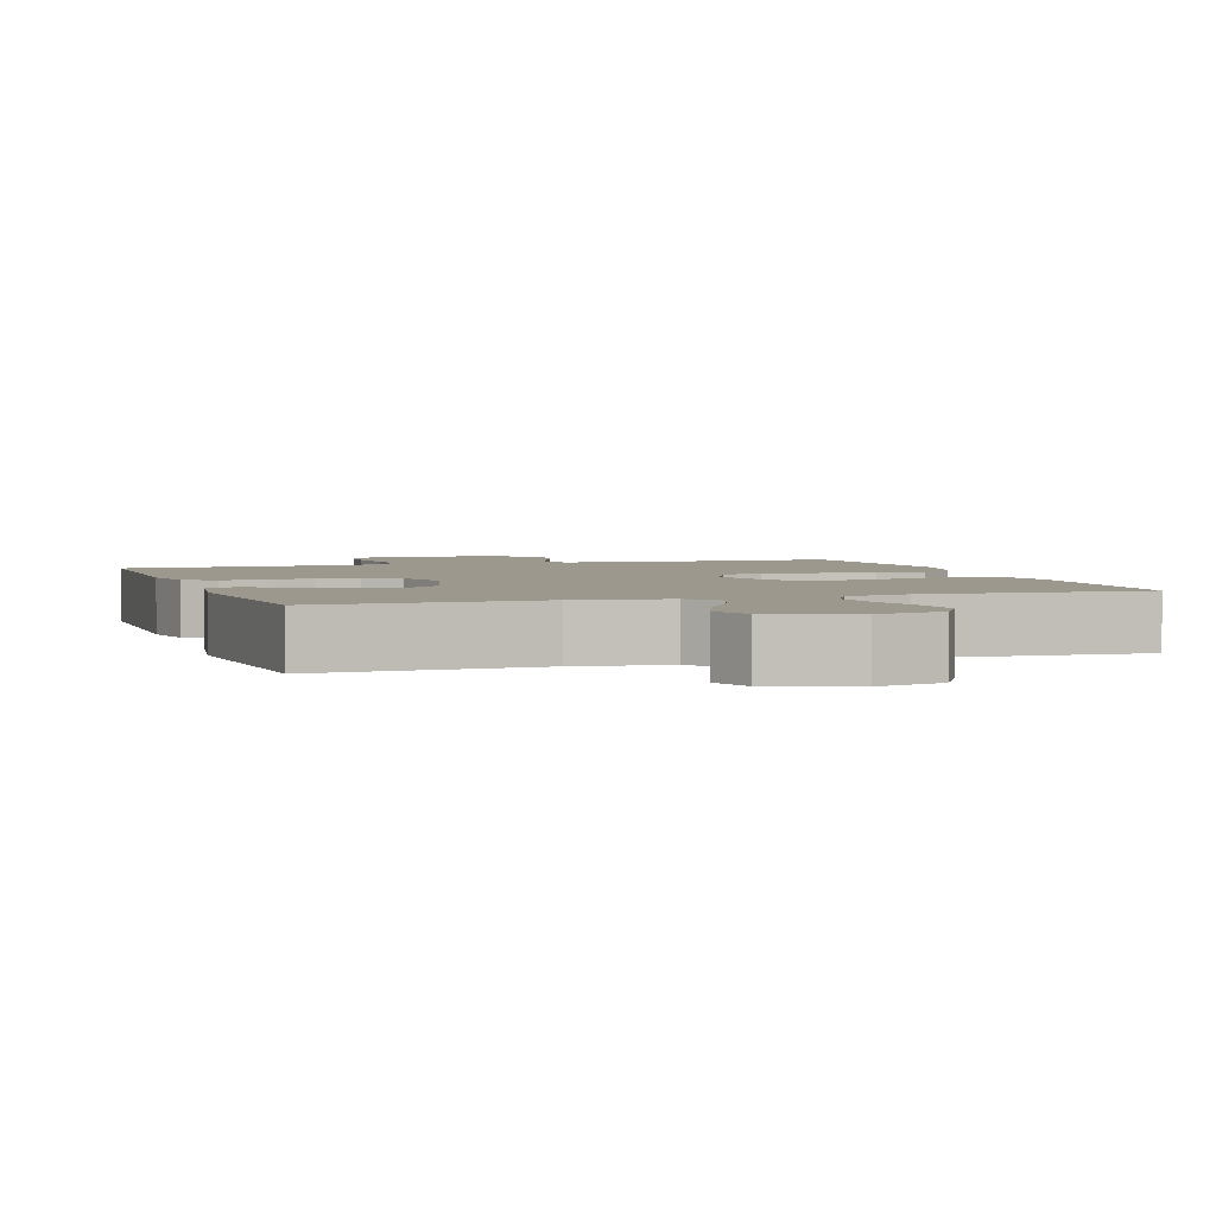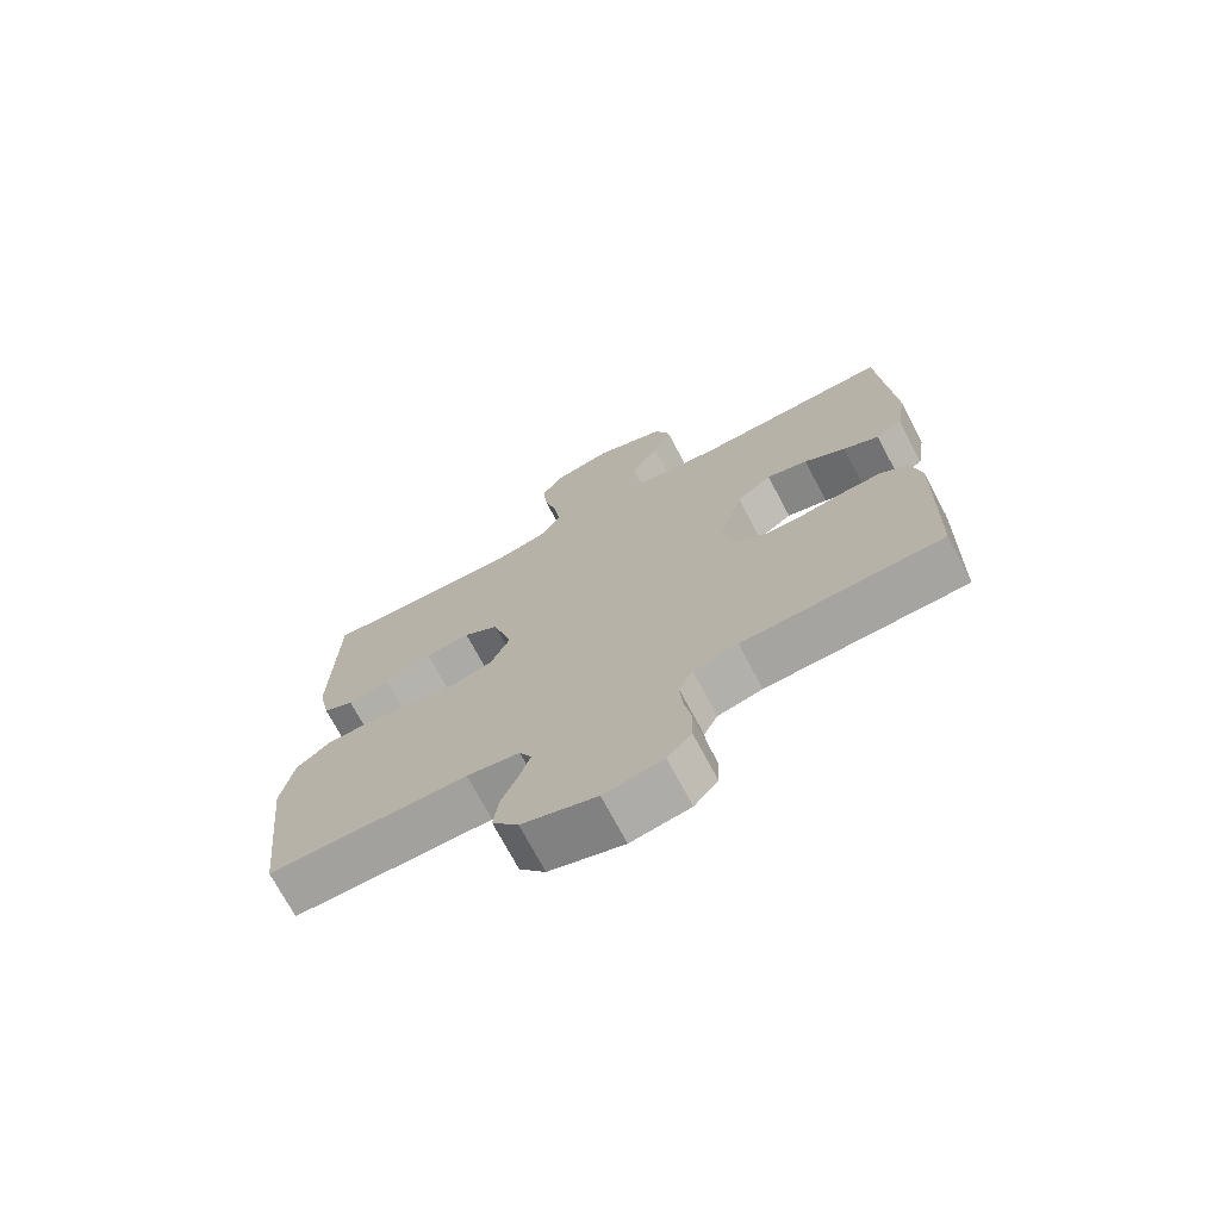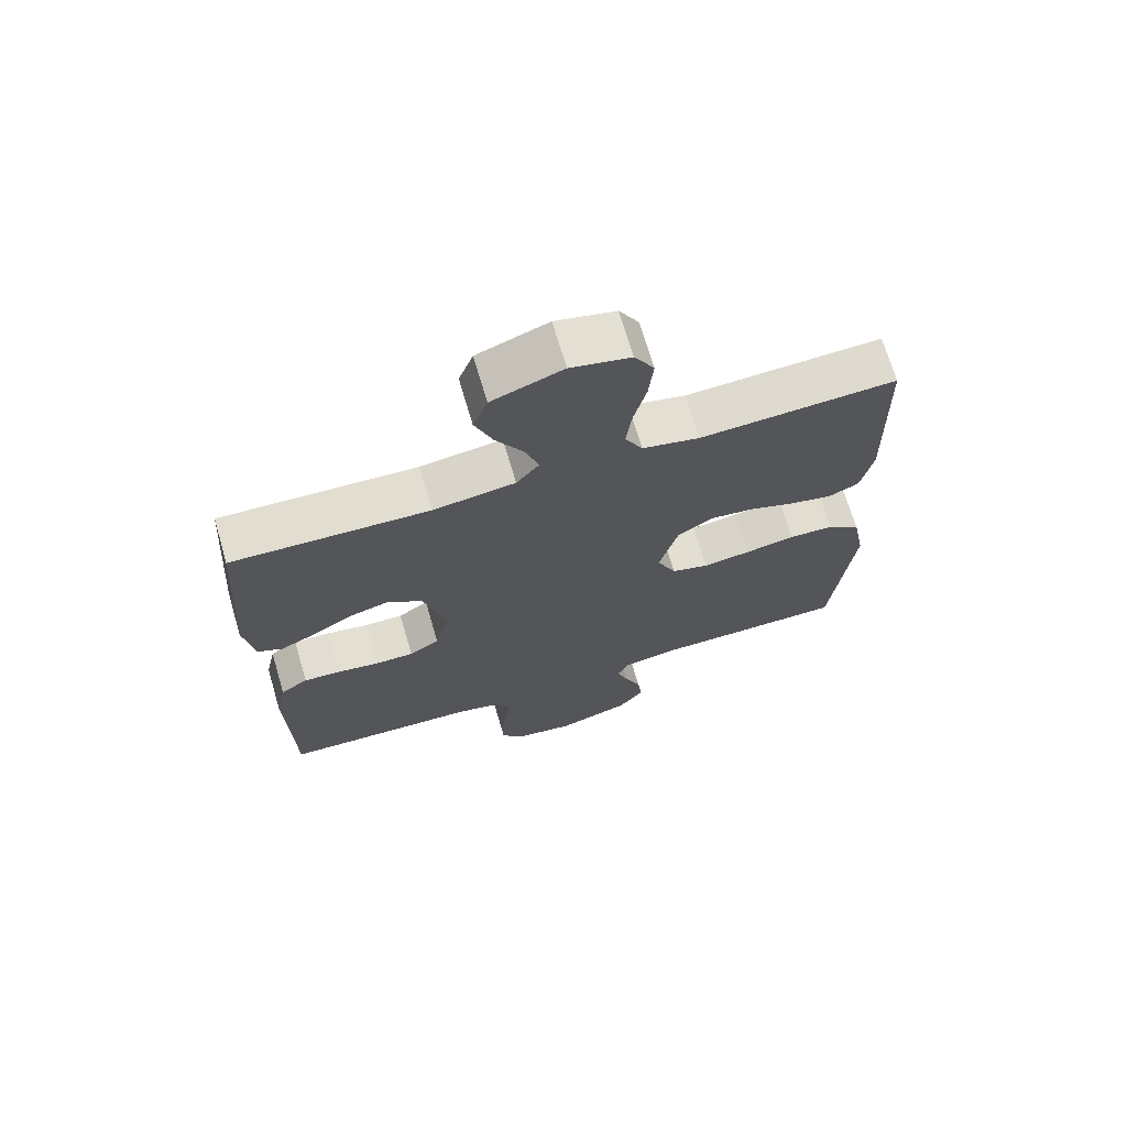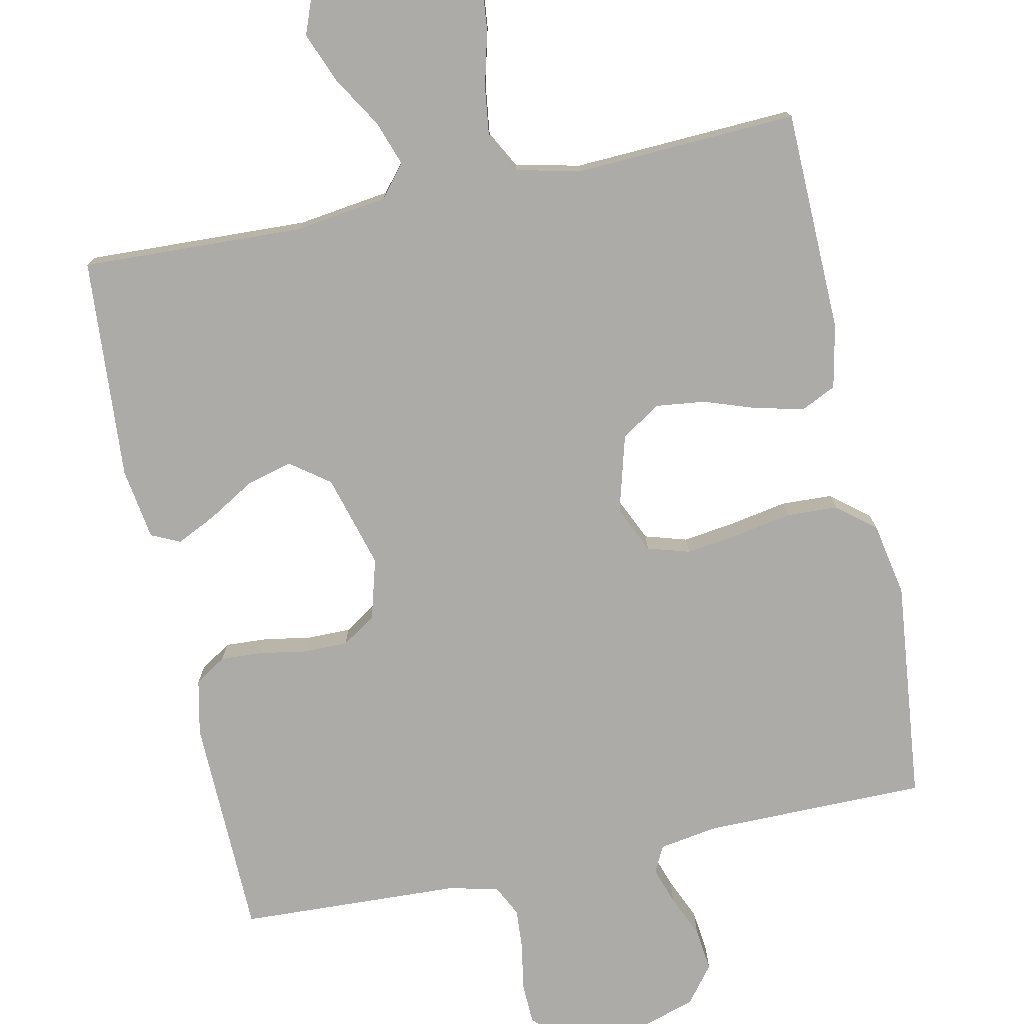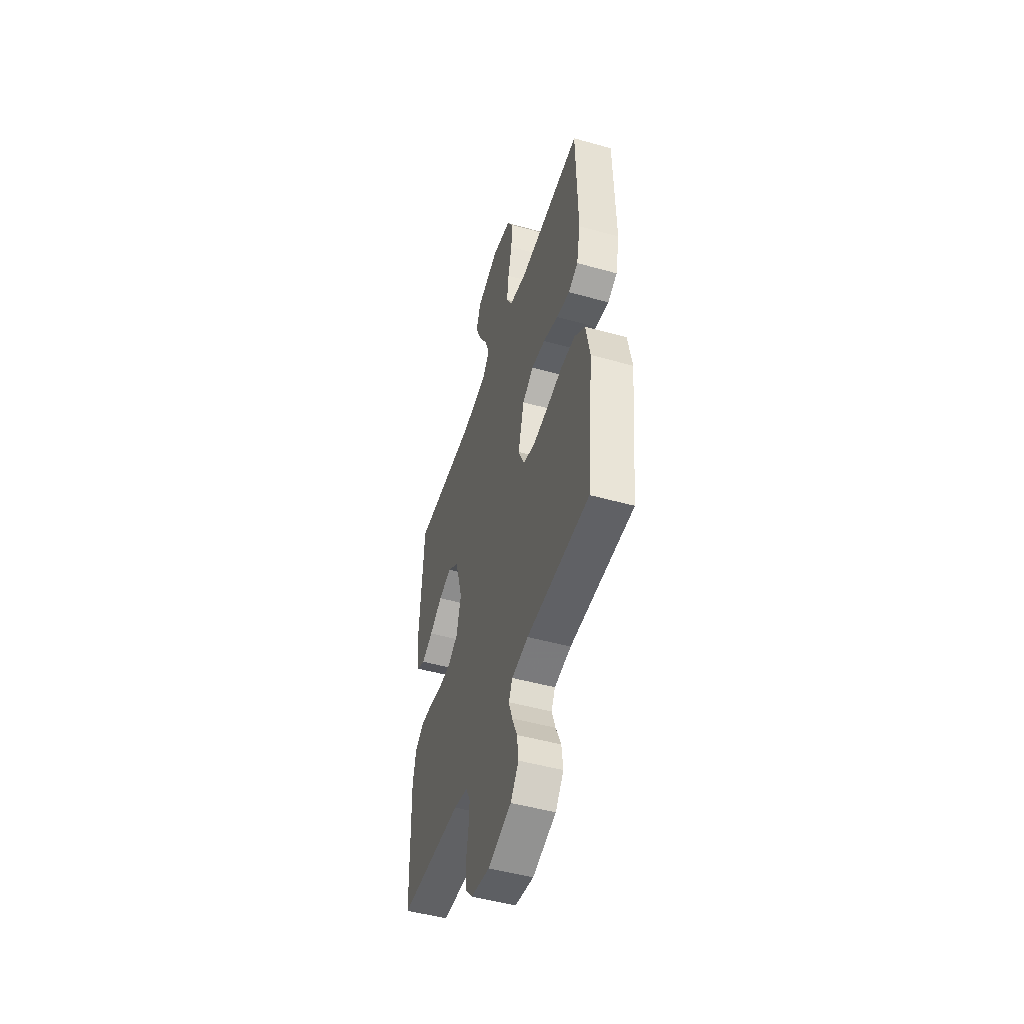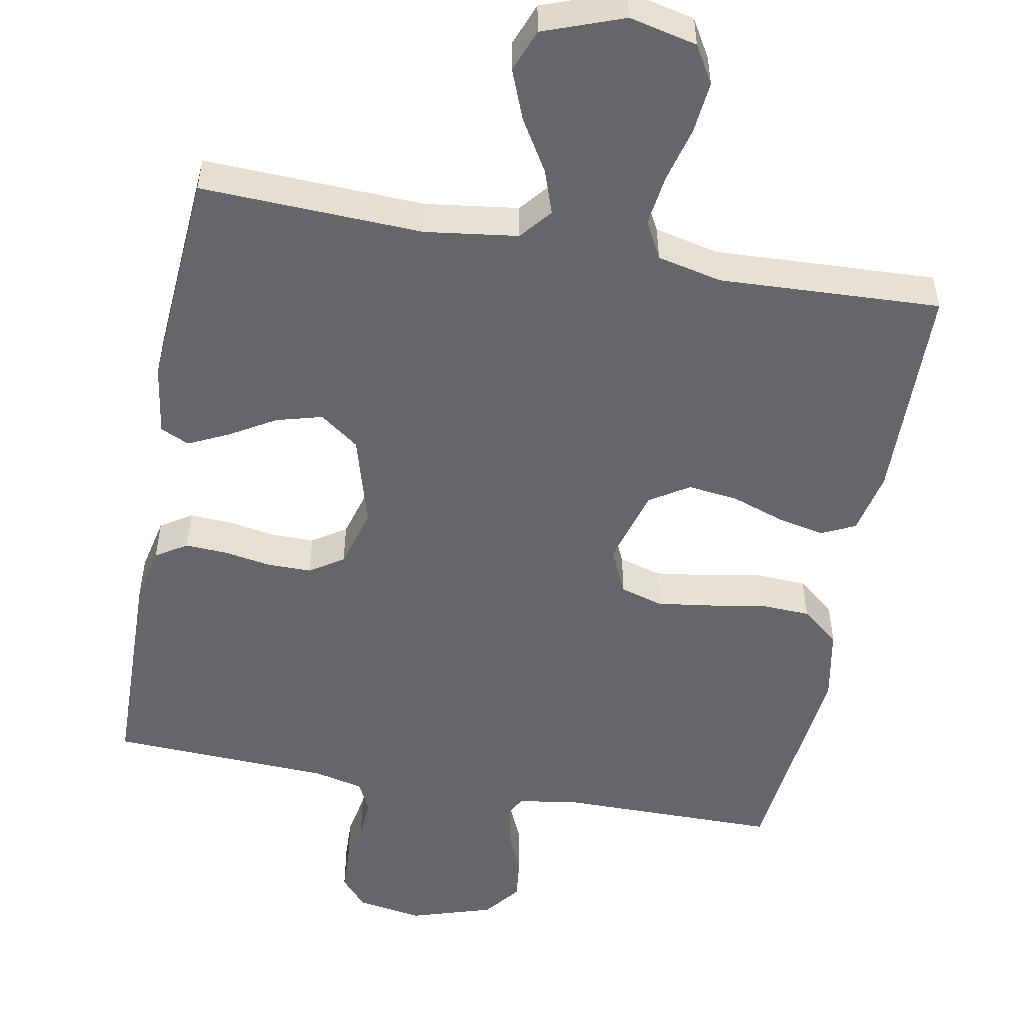
<metadata>
{"format":"obj","ext":"obj","renderer":"f3d","projection":"perspective","resolution":1024,"background":"white","views":[{"elev":3.0,"azim":-18.4,"up":"+Y"},{"elev":-72.1,"azim":-152.1,"up":"+Z"},{"elev":69.7,"azim":-16.4,"up":"+Z"},{"elev":-76.2,"azim":11.9,"up":"+Y"},{"elev":-49.2,"azim":72.8,"up":"+Z"},{"elev":-51.8,"azim":-10.6,"up":"+Y"}]}
</metadata>
<code>
v -0.5 0.07 0.5
v -0.2 0.07 0.488
v -0.075 0.07 0.505
v -0.04 0.07 0.548
v -0.061 0.07 0.608
v -0.103 0.07 0.677
v -0.13 0.07 0.745
v -0.108 0.07 0.803
v 0 0.07 0.843
v 0.091 0.07 0.822
v 0.121 0.07 0.771
v 0.114 0.07 0.701
v 0.095 0.07 0.626
v 0.086 0.07 0.556
v 0.113 0.07 0.506
v 0.2 0.07 0.486
v 0.5 0.07 0.5
v 0.507 0.07 0.2
v 0.489 0.07 0.114
v 0.443 0.07 0.092
v 0.379 0.07 0.106
v 0.307 0.07 0.131
v 0.24 0.07 0.139
v 0.187 0.07 0.105
v 0.158 0.07 0
v 0.187 0.07 -0.063
v 0.244 0.07 -0.08
v 0.316 0.07 -0.07
v 0.393 0.07 -0.056
v 0.462 0.07 -0.059
v 0.513 0.07 -0.1
v 0.532 0.07 -0.2
v 0.5 0.07 -0.5
v 0.2 0.07 -0.501
v 0.12 0.07 -0.514
v 0.102 0.07 -0.55
v 0.119 0.07 -0.6
v 0.144 0.07 -0.657
v 0.151 0.07 -0.715
v 0.112 0.07 -0.765
v 0 0.07 -0.8
v -0.089 0.07 -0.785
v -0.125 0.07 -0.744
v -0.127 0.07 -0.688
v -0.116 0.07 -0.627
v -0.112 0.07 -0.571
v -0.133 0.07 -0.529
v -0.2 0.07 -0.513
v -0.5 0.07 -0.5
v -0.507 0.07 -0.2
v -0.491 0.07 -0.125
v -0.449 0.07 -0.098
v -0.392 0.07 -0.101
v -0.328 0.07 -0.112
v -0.269 0.07 -0.112
v -0.223 0.07 -0.082
v -0.2 0.07 0
v -0.236 0.07 0.126
v -0.289 0.07 0.165
v -0.351 0.07 0.148
v -0.413 0.07 0.111
v -0.467 0.07 0.085
v -0.506 0.07 0.103
v -0.521 0.07 0.2
v -0.5 0 0.5
v -0.2 0 0.488
v -0.075 0 0.505
v -0.04 0 0.548
v -0.061 0 0.608
v -0.103 0 0.677
v -0.13 0 0.745
v -0.108 0 0.803
v 0 0 0.843
v 0.091 0 0.822
v 0.121 0 0.771
v 0.114 0 0.701
v 0.095 0 0.626
v 0.086 0 0.556
v 0.113 0 0.506
v 0.2 0 0.486
v 0.5 0 0.5
v 0.507 0 0.2
v 0.489 0 0.114
v 0.443 0 0.092
v 0.379 0 0.106
v 0.307 0 0.131
v 0.24 0 0.139
v 0.187 0 0.105
v 0.158 0 0
v 0.187 0 -0.063
v 0.244 0 -0.08
v 0.316 0 -0.07
v 0.393 0 -0.056
v 0.462 0 -0.059
v 0.513 0 -0.1
v 0.532 0 -0.2
v 0.5 0 -0.5
v 0.2 0 -0.501
v 0.12 0 -0.514
v 0.102 0 -0.55
v 0.119 0 -0.6
v 0.144 0 -0.657
v 0.151 0 -0.715
v 0.112 0 -0.765
v 0 0 -0.8
v -0.089 0 -0.785
v -0.125 0 -0.744
v -0.127 0 -0.688
v -0.116 0 -0.627
v -0.112 0 -0.571
v -0.133 0 -0.529
v -0.2 0 -0.513
v -0.5 0 -0.5
v -0.507 0 -0.2
v -0.491 0 -0.125
v -0.449 0 -0.098
v -0.392 0 -0.101
v -0.328 0 -0.112
v -0.269 0 -0.112
v -0.223 0 -0.082
v -0.2 0 0
v -0.236 0 0.126
v -0.289 0 0.165
v -0.351 0 0.148
v -0.413 0 0.111
v -0.467 0 0.085
v -0.506 0 0.103
v -0.521 0 0.2
f 63 64 1 2
f 60 61 62 63
f 60 63 2 3
f 59 60 3 4
f 58 59 4
f 57 58 4
f 56 57 4
f 51 52 53 54
f 51 54 55
f 48 49 50 51
f 47 48 51 55
f 46 47 55 56
f 42 43 44 45
f 42 45 46
f 41 42 46
f 37 38 39 40
f 36 37 40 41
f 31 32 33 34
f 31 34 35
f 28 29 30 31
f 27 28 31 35
f 26 27 35 36
f 19 20 21 22
f 19 22 23
f 16 17 18 19
f 15 16 19 23
f 14 15 23 24
f 10 11 12 13
f 10 13 14
f 9 10 14
f 5 6 7 8
f 4 5 8 9
f 41 46 56 4
f 25 26 36 41
f 9 14 24 25
f 4 9 25 41
f 66 65 128 127
f 127 126 125 124
f 67 66 127 124
f 68 67 124 123
f 68 123 122
f 68 122 121
f 68 121 120
f 118 117 116 115
f 119 118 115
f 115 114 113 112
f 119 115 112 111
f 120 119 111 110
f 109 108 107 106
f 110 109 106
f 110 106 105
f 104 103 102 101
f 105 104 101 100
f 98 97 96 95
f 99 98 95
f 95 94 93 92
f 99 95 92 91
f 100 99 91 90
f 86 85 84 83
f 87 86 83
f 83 82 81 80
f 87 83 80 79
f 88 87 79 78
f 77 76 75 74
f 78 77 74
f 78 74 73
f 72 71 70 69
f 73 72 69 68
f 68 120 110 105
f 105 100 90 89
f 89 88 78 73
f 105 89 73 68
f 1 65 66 2
f 2 66 67 3
f 3 67 68 4
f 4 68 69 5
f 5 69 70 6
f 6 70 71 7
f 7 71 72 8
f 8 72 73 9
f 9 73 74 10
f 10 74 75 11
f 11 75 76 12
f 12 76 77 13
f 13 77 78 14
f 14 78 79 15
f 15 79 80 16
f 16 80 81 17
f 17 81 82 18
f 18 82 83 19
f 19 83 84 20
f 20 84 85 21
f 21 85 86 22
f 22 86 87 23
f 23 87 88 24
f 24 88 89 25
f 25 89 90 26
f 26 90 91 27
f 27 91 92 28
f 28 92 93 29
f 29 93 94 30
f 30 94 95 31
f 31 95 96 32
f 32 96 97 33
f 33 97 98 34
f 34 98 99 35
f 35 99 100 36
f 36 100 101 37
f 37 101 102 38
f 38 102 103 39
f 39 103 104 40
f 40 104 105 41
f 41 105 106 42
f 42 106 107 43
f 43 107 108 44
f 44 108 109 45
f 45 109 110 46
f 46 110 111 47
f 47 111 112 48
f 48 112 113 49
f 49 113 114 50
f 50 114 115 51
f 51 115 116 52
f 52 116 117 53
f 53 117 118 54
f 54 118 119 55
f 55 119 120 56
f 56 120 121 57
f 57 121 122 58
f 58 122 123 59
f 59 123 124 60
f 60 124 125 61
f 61 125 126 62
f 62 126 127 63
f 63 127 128 64
f 64 128 65 1

</code>
